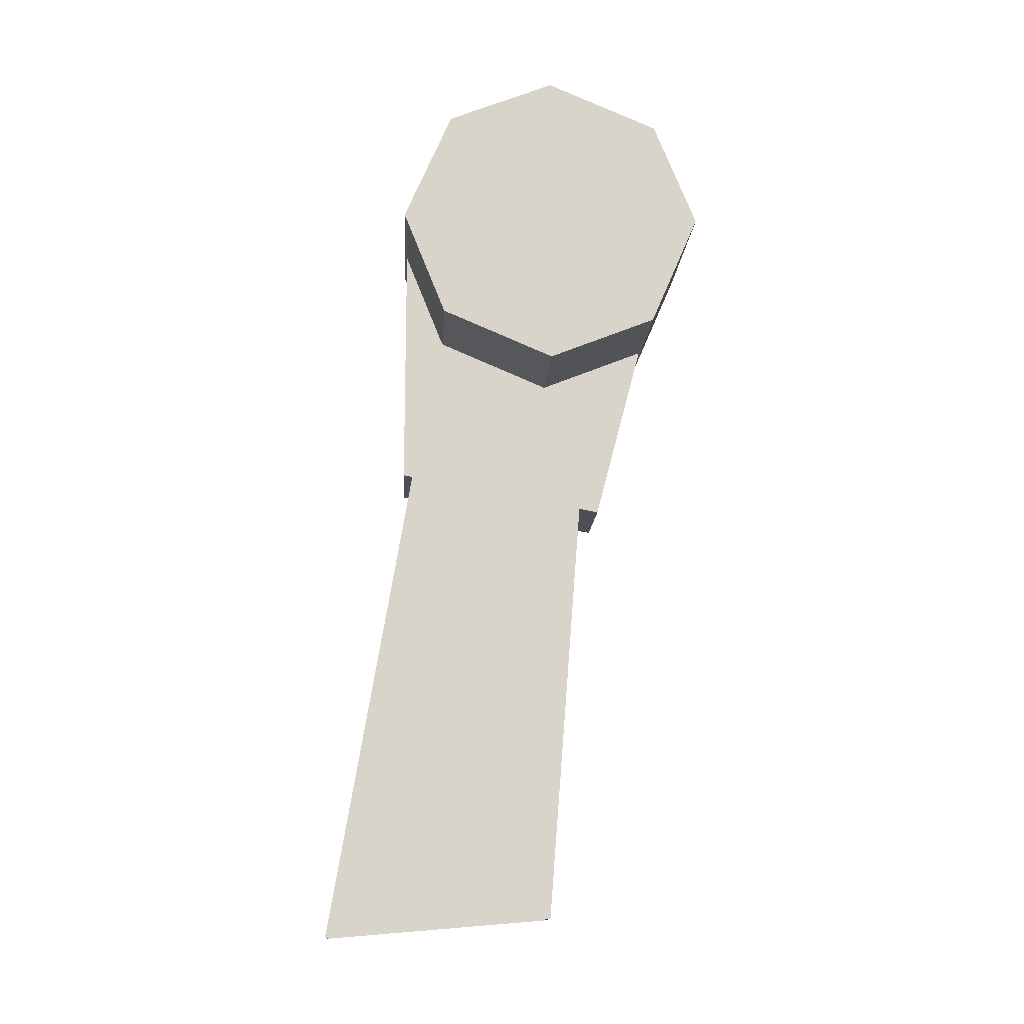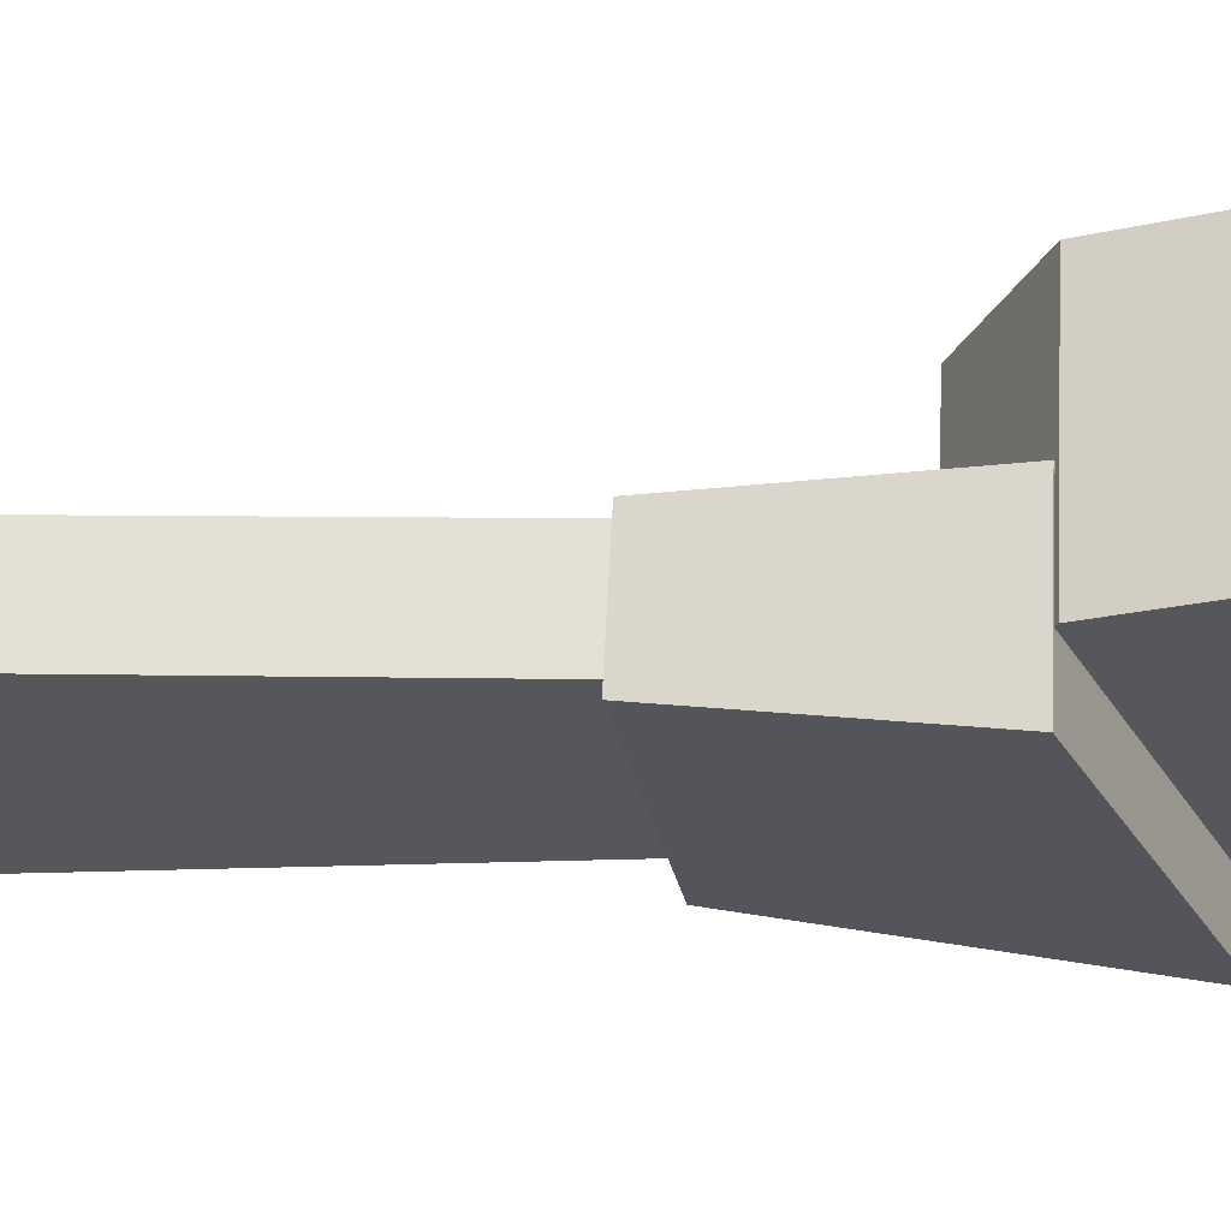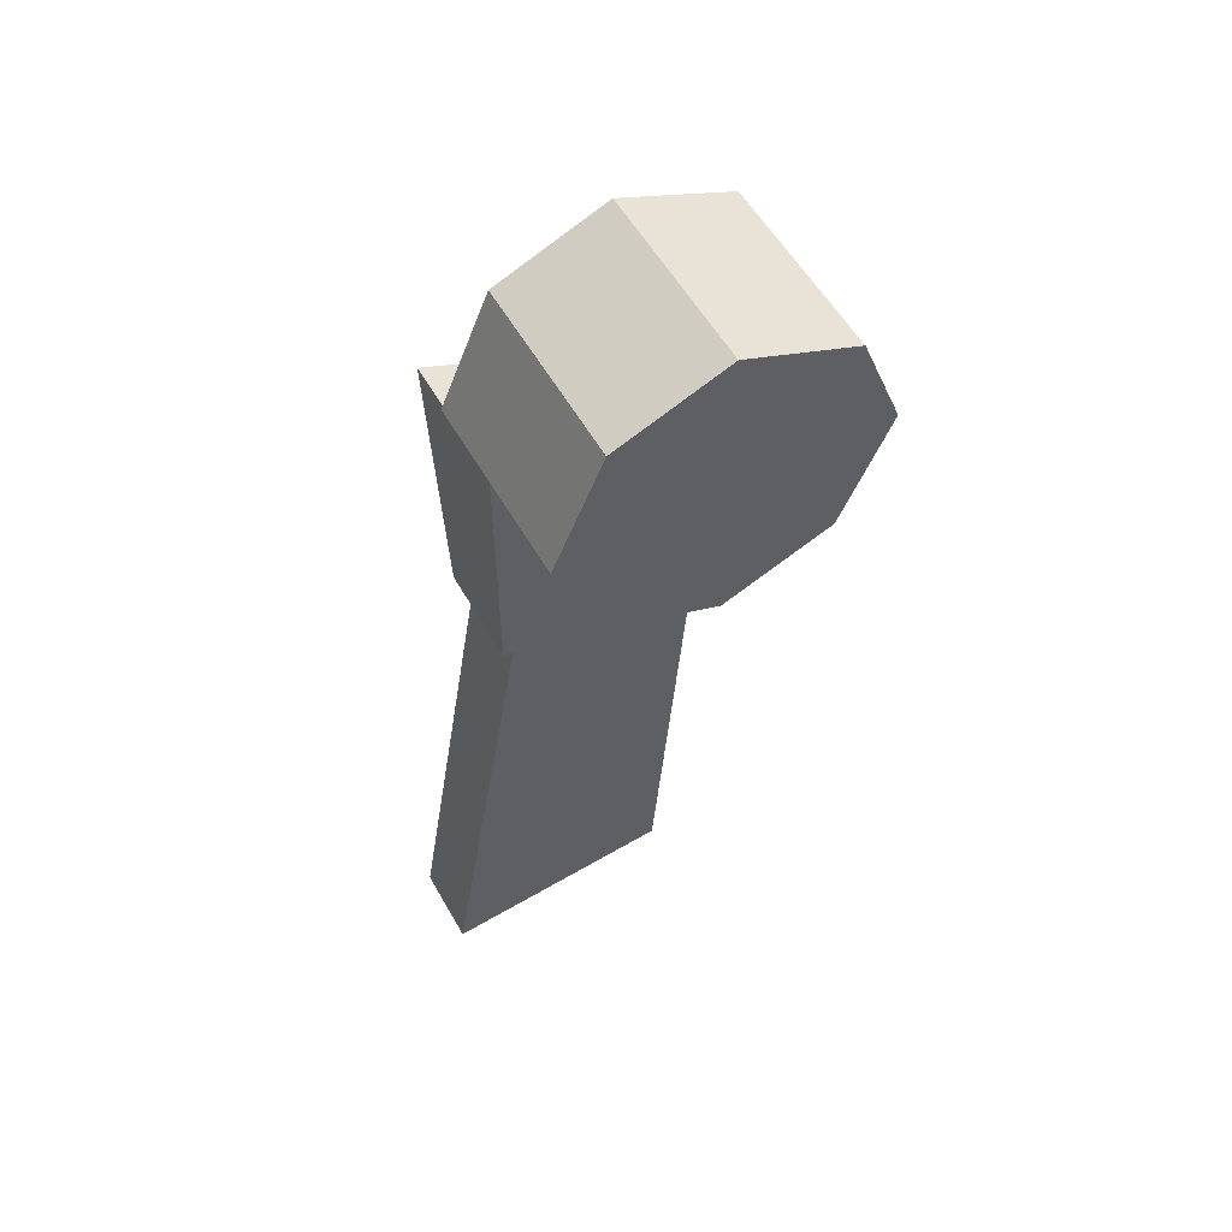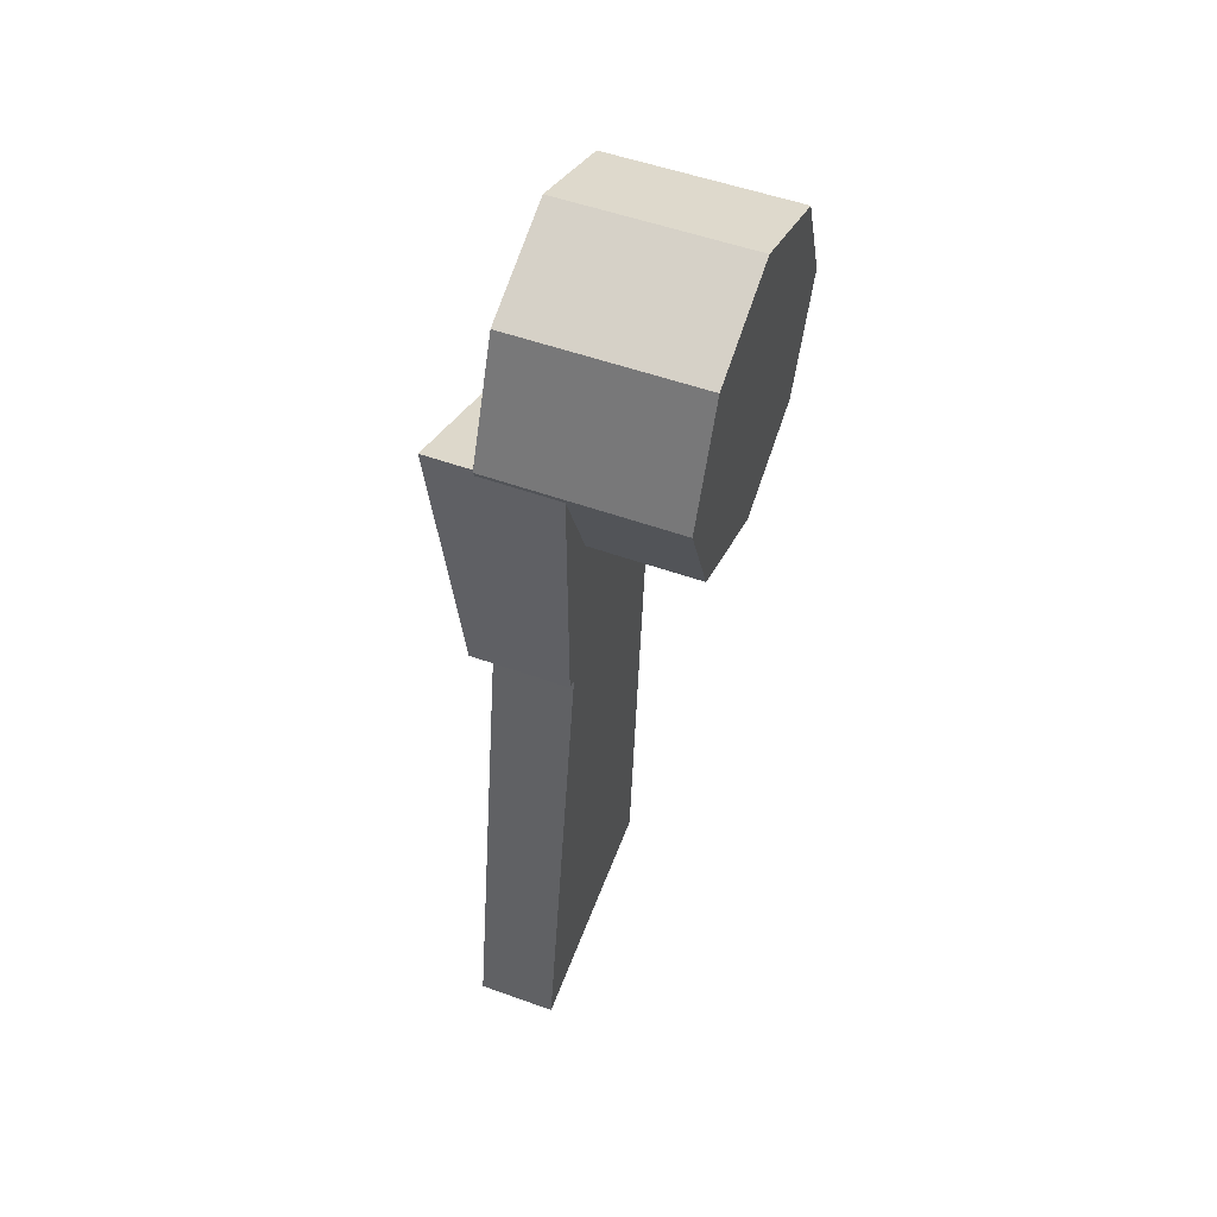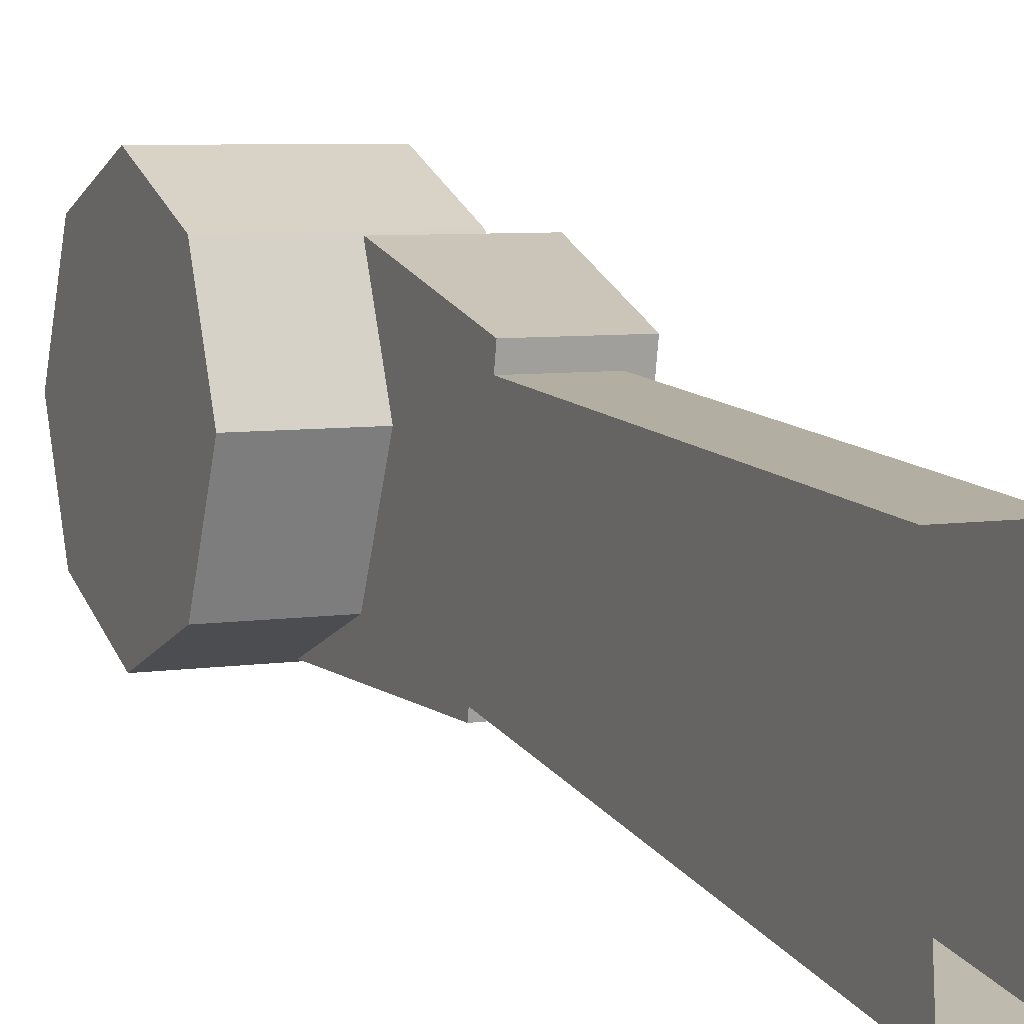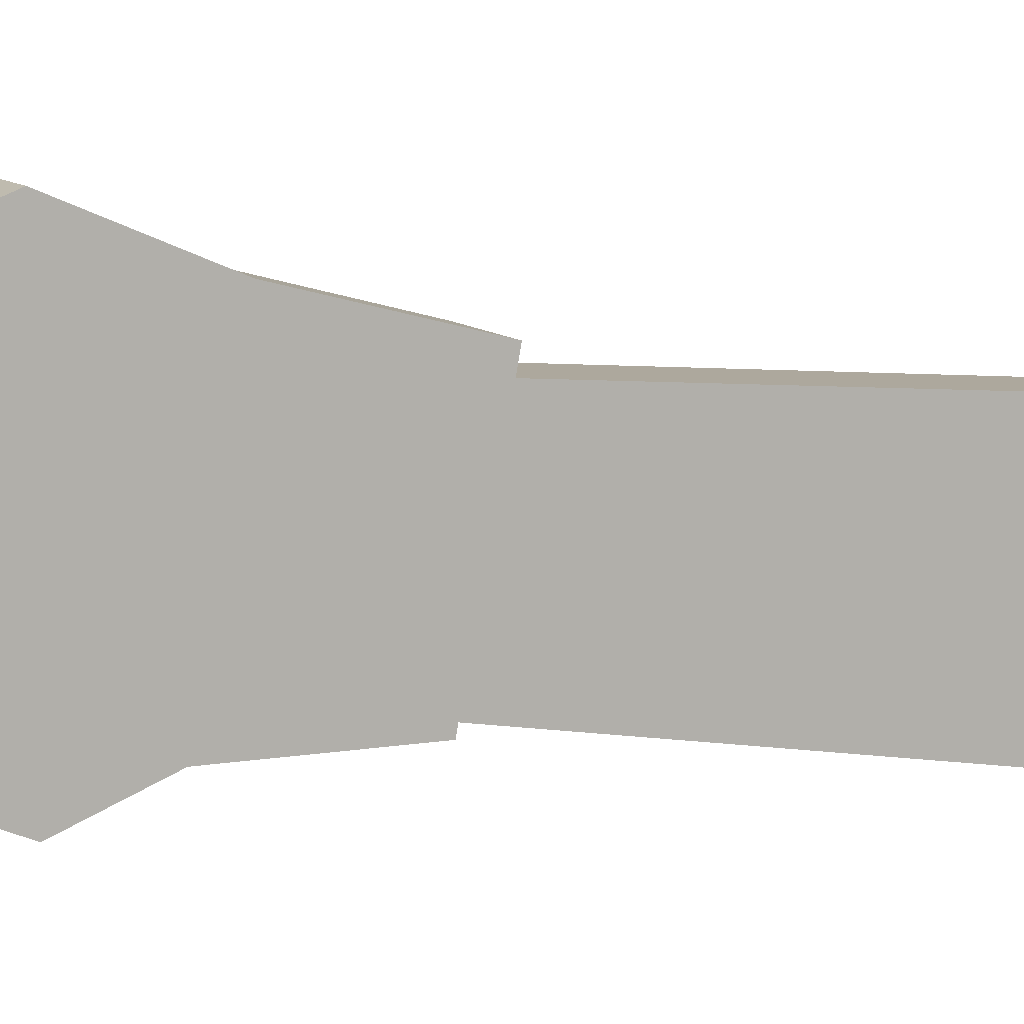
<metadata>
{"format":"obj","ext":"obj","renderer":"f3d","projection":"perspective","resolution":1024,"background":"white","views":[{"elev":-14.2,"azim":-93.3,"up":"+Y"},{"elev":63.1,"azim":92.8,"up":"+Z"},{"elev":56.3,"azim":-119.4,"up":"+Y"},{"elev":53.2,"azim":-159.0,"up":"+Y"},{"elev":6.4,"azim":-24.7,"up":"+Z"},{"elev":9.7,"azim":-113.8,"up":"+Z"}]}
</metadata>
<code>
g default
v 11.29 23.66 -13.9
v 11.29 32.79 -12.36
v 11.29 32.26 -8.96
v 11.29 24.02 -9.602
v 11.29 32.26 -8.96
v 9.856 32.26 -8.96
v 9.856 24.02 -9.602
v 11.29 24.02 -9.602
v 9.856 23.66 -13.9
v 9.856 32.79 -12.36
v 11.29 32.79 -12.36
v 11.29 23.66 -13.9
v 9.856 24.02 -9.602
v 9.856 32.26 -8.96
v 9.856 32.79 -12.36
v 9.856 23.66 -13.9
v 11.65 32.79 -12.54
v 9.856 32.79 -12.54
v 9.856 37.63 -12.54
v 12.19 37.63 -12.54
v 11.65 32.79 -12.54
v 11.65 32.08 -8.602
v 9.856 32.08 -8.602
v 9.856 32.79 -12.54
v 12.19 37.63 -12.54
v 12.19 35.48 -7.706
v 11.65 32.08 -8.602
v 11.65 32.79 -12.54
v 12.19 37.63 -12.54
v 9.856 37.63 -12.54
v 9.856 35.48 -7.706
v 12.19 35.48 -7.706
v 9.856 32.79 -12.54
v 9.856 32.08 -8.602
v 9.856 35.48 -7.706
v 9.856 37.63 -12.54
v 9.856 35.48 -7.706
v 9.856 32.08 -8.602
v 11.65 32.08 -8.602
v 12.19 35.48 -7.706
v 11.29 37.63 -6.76
v 11.29 39.64 -7.565
v 7.885 39.64 -7.565
v 7.885 37.63 -6.76
v 11.29 37.63 -6.76
v 11.29 35.52 -7.664
v 11.29 34.71 -9.677
v 11.29 35.62 -11.79
v 11.29 37.63 -12.59
v 11.29 39.74 -11.69
v 11.29 40.55 -9.677
v 11.29 39.64 -7.565
v 7.885 37.63 -6.76
v 7.885 35.52 -7.664
v 11.29 35.52 -7.664
v 11.29 37.63 -6.76
v 11.29 39.64 -7.565
v 11.29 40.55 -9.677
v 7.885 40.55 -9.677
v 7.885 39.64 -7.565
v 7.885 39.64 -7.565
v 7.885 40.55 -9.677
v 7.885 39.74 -11.69
v 7.885 37.63 -12.59
v 7.885 35.62 -11.79
v 7.885 34.71 -9.677
v 7.885 35.52 -7.664
v 7.885 37.63 -6.76
v 11.29 40.55 -9.677
v 11.29 39.74 -11.69
v 7.885 39.74 -11.69
v 7.885 40.55 -9.677
v 11.29 39.74 -11.69
v 11.29 37.63 -12.59
v 7.885 37.63 -12.59
v 7.885 39.74 -11.69
v 11.29 37.63 -12.59
v 11.29 35.62 -11.79
v 7.885 35.62 -11.79
v 7.885 37.63 -12.59
v 11.29 35.62 -11.79
v 11.29 34.71 -9.677
v 7.885 34.71 -9.677
v 7.885 35.62 -11.79
v 11.29 34.71 -9.677
v 11.29 35.52 -7.664
v 7.885 35.52 -7.664
v 7.885 34.71 -9.677
g polySurface3
f 1 2 3 4
f 5 6 7 8
f 9 10 11 12
f 13 14 15 16
f 17 18 19 20
f 21 22 23 24
f 25 26 27 28
f 29 30 31 32
f 33 34 35 36
f 37 38 39 40
f 41 42 43 44
f 45 46 47 48 49 50 51 52
f 53 54 55 56
f 57 58 59 60
f 61 62 63 64 65 66 67 68
f 69 70 71 72
f 73 74 75 76
f 77 78 79 80
f 81 82 83 84
f 85 86 87 88

</code>
